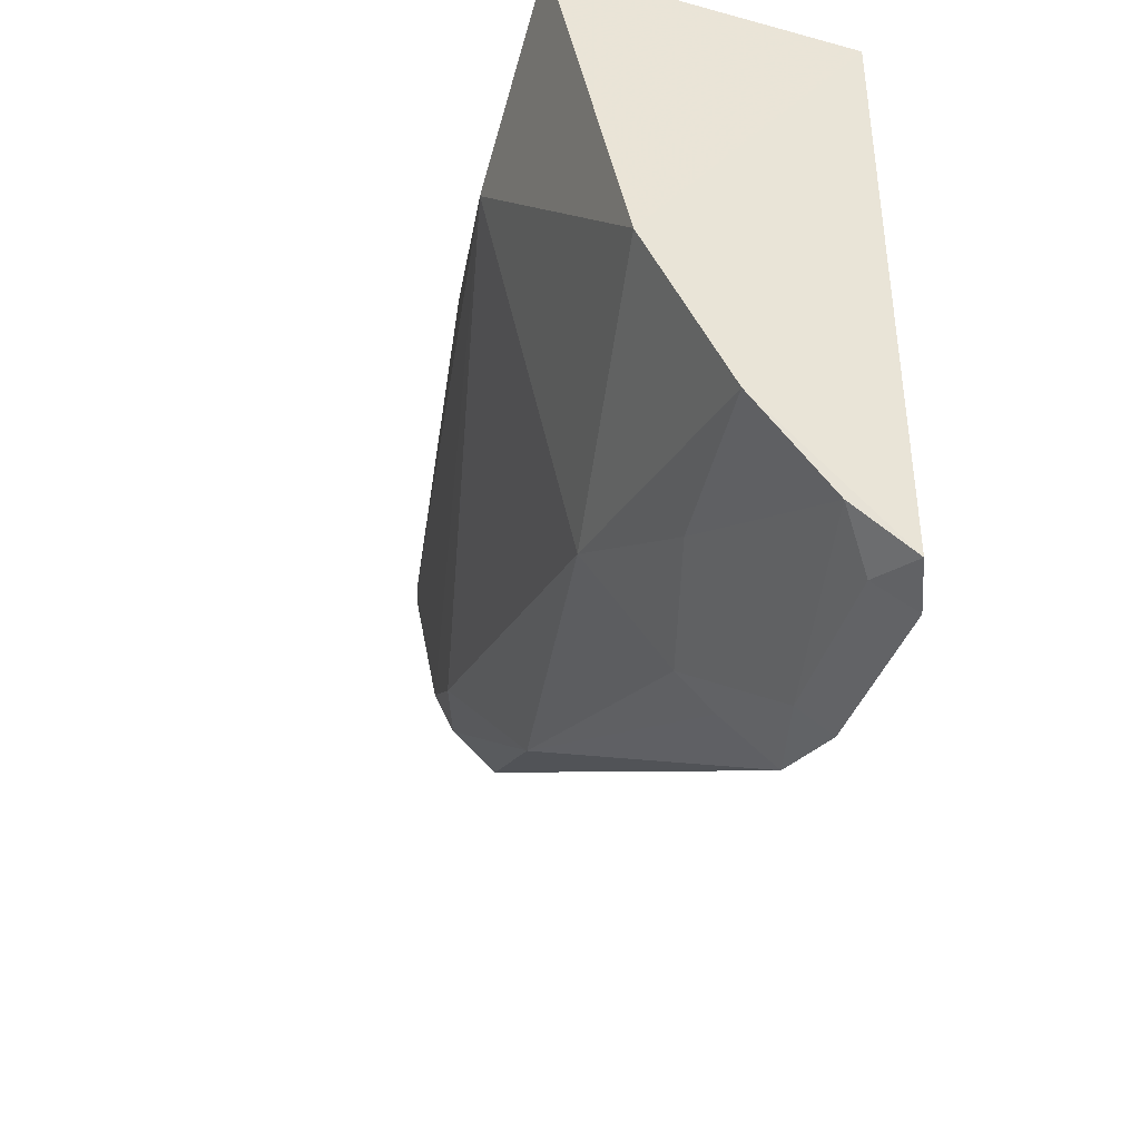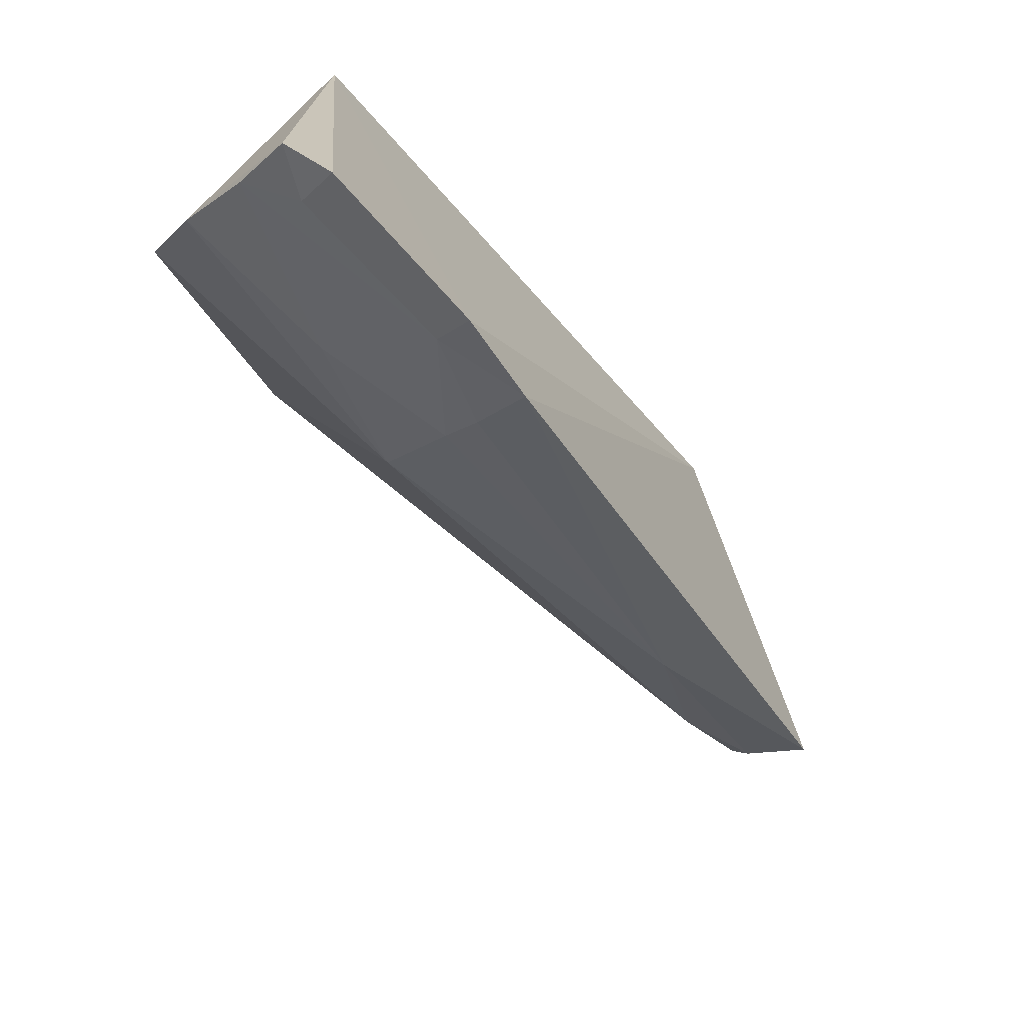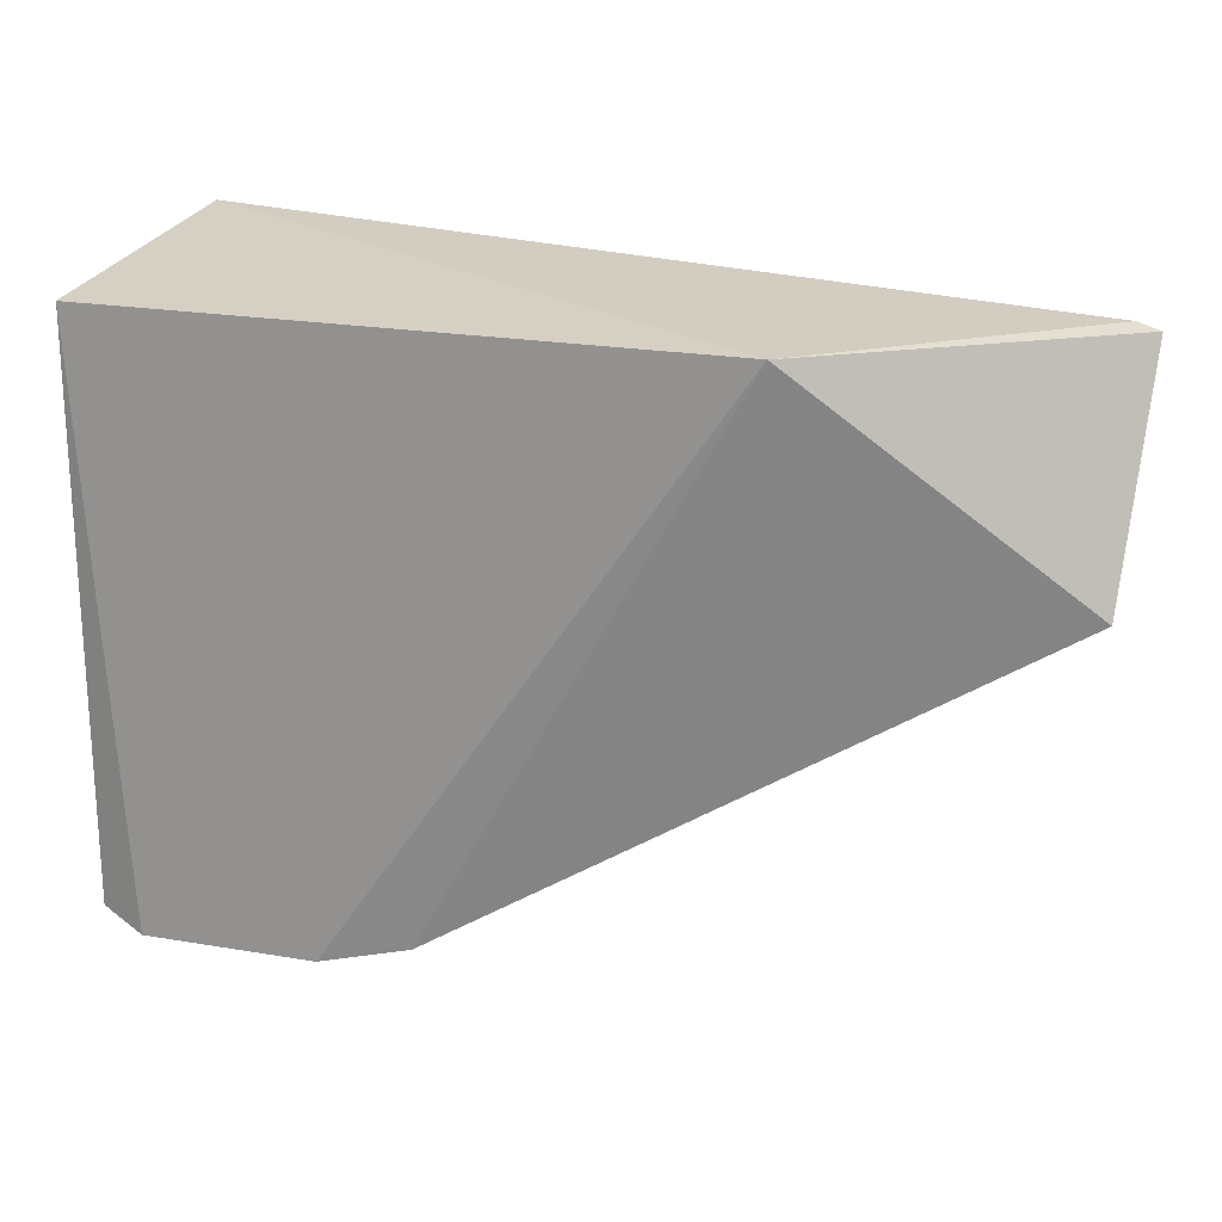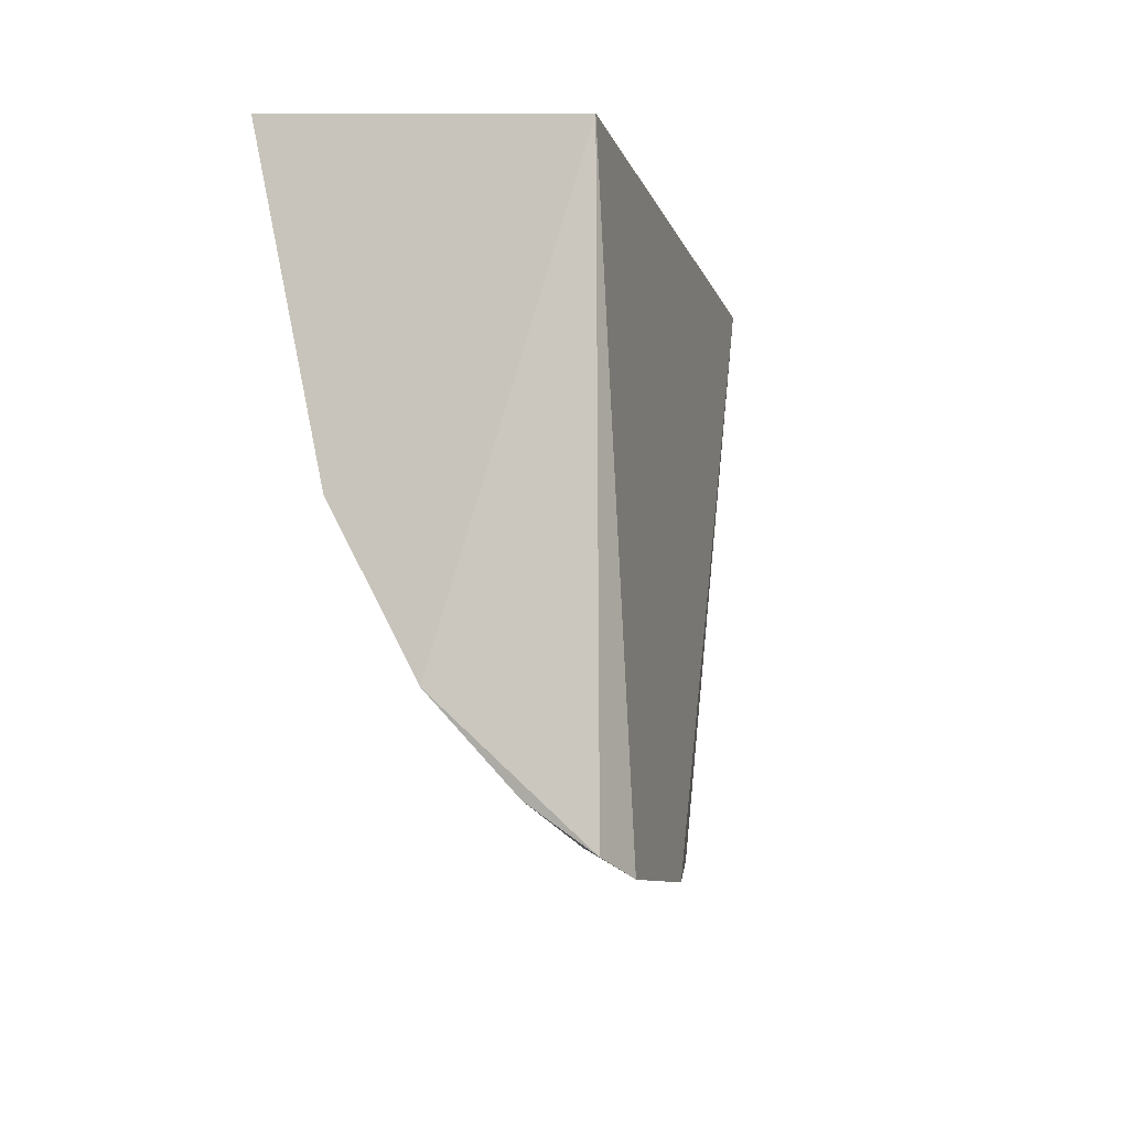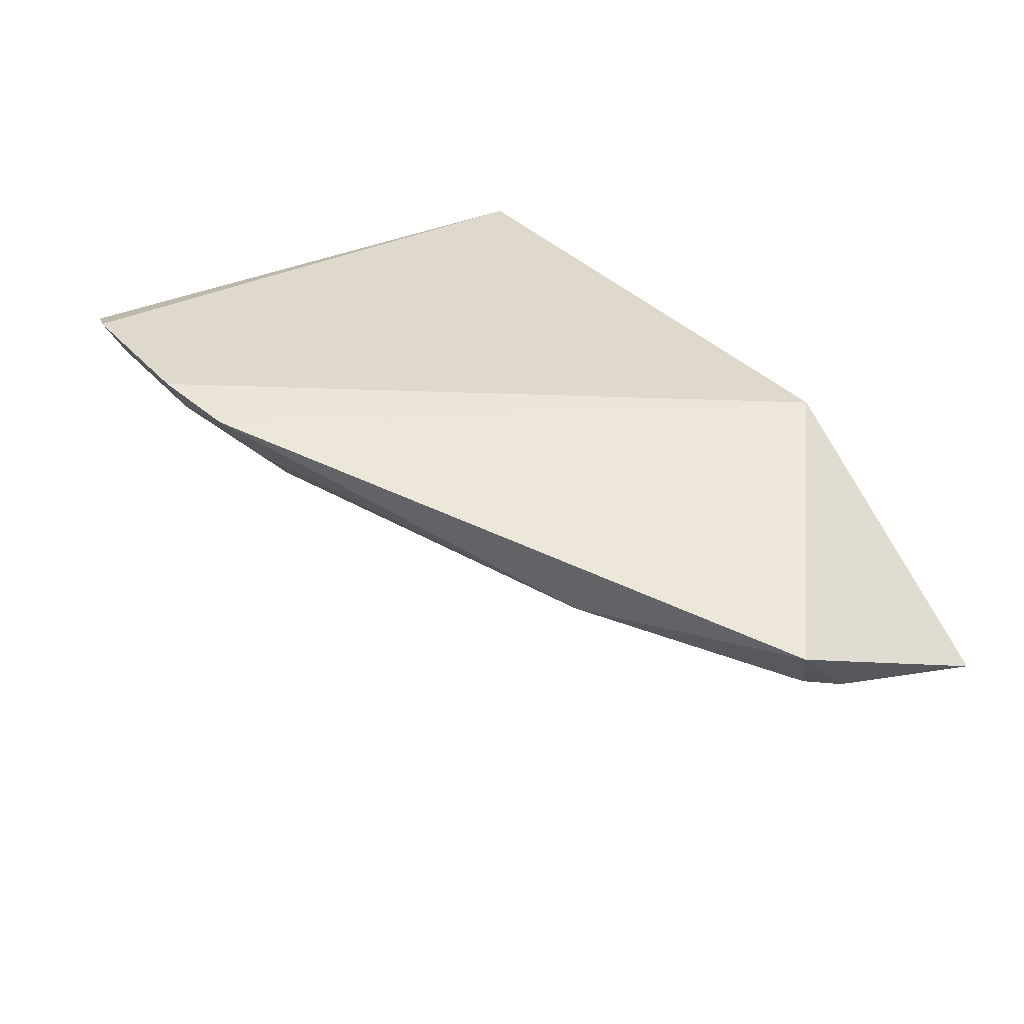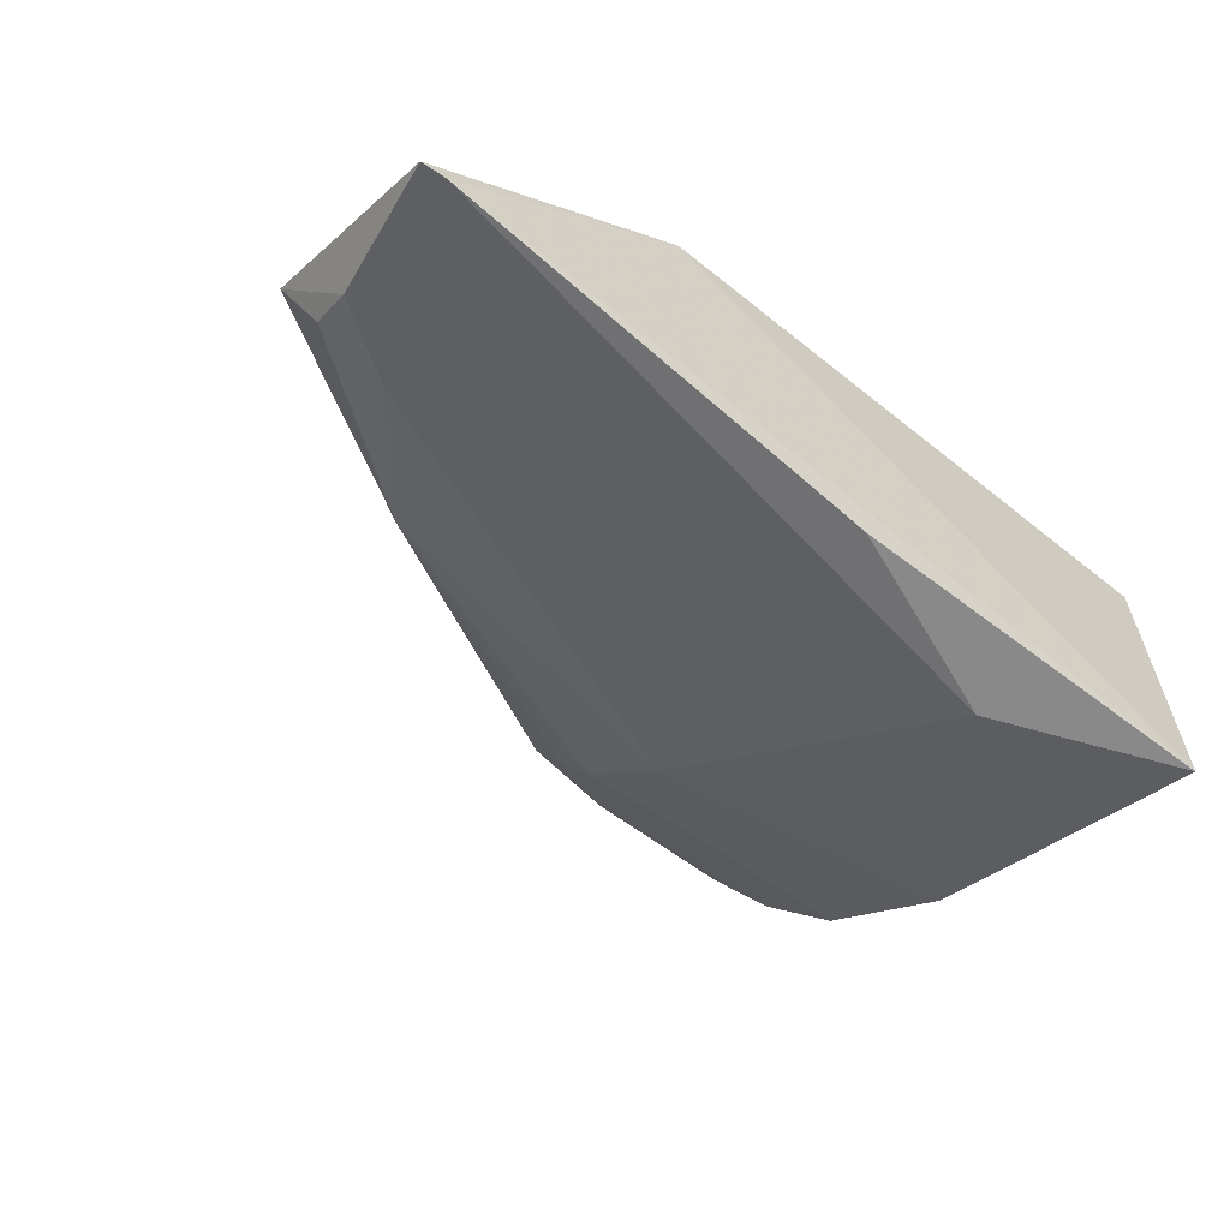
<metadata>
{"format":"obj","ext":"obj","renderer":"f3d","projection":"perspective","resolution":1024,"background":"white","views":[{"elev":-38.0,"azim":-106.6,"up":"+Y"},{"elev":-72.3,"azim":-48.0,"up":"+Y"},{"elev":21.1,"azim":17.6,"up":"+Y"},{"elev":-9.1,"azim":-76.0,"up":"+Y"},{"elev":32.9,"azim":56.4,"up":"+Z"},{"elev":-50.5,"azim":138.4,"up":"+Z"}]}
</metadata>
<code>
v -0.0134 -0.4658 -0.07058
v 0.2155 -0.3421 -0.1087
v 0.1232 -0.2652 -0.0771
v -0.08895 -0.2652 -0.0771
v -0.08539 -0.2551 -0.1762
v 0.01666 -0.459 -0.07503
v -0.08893 -0.4612 -0.07649
v 0.2201 -0.2657 -0.141
v 0.01518 -0.3946 -0.1364
v -0.07302 -0.4664 -0.07063
v -0.09055 -0.417 -0.1238
v 0.2123 -0.2639 -0.1432
v 0.1388 -0.3826 -0.1173
v -0.07255 -0.4582 -0.08474
v -0.08893 -0.3646 -0.1518
v -0.01546 -0.2839 -0.1774
v 0.01447 -0.4319 -0.1074
v 0.2082 -0.3165 -0.135
v -0.01468 -0.4588 -0.08313
v -0.08863 -0.4467 -0.09687
v 0.05392 -0.2618 -0.1671
v 0.01571 -0.4438 -0.09452
v -0.03208 -0.4206 -0.1198
v 0.2061 -0.3331 -0.1279
v 0.1806 -0.3331 -0.1364
f 1 3 4
f 5 4 3
f 6 2 3
f 6 3 1
f 8 3 2
f 10 1 4
f 10 4 7
f 11 7 4
f 12 5 3
f 12 3 8
f 13 2 6
f 14 10 7
f 15 11 4
f 15 4 5
f 15 9 11
f 16 15 5
f 16 9 15
f 17 9 13
f 18 8 2
f 18 12 8
f 18 16 12
f 19 1 10
f 19 10 14
f 19 6 1
f 20 14 7
f 20 7 11
f 20 19 14
f 21 16 5
f 21 5 12
f 21 12 16
f 22 17 13
f 22 13 6
f 22 19 17
f 22 6 19
f 23 11 9
f 23 9 17
f 23 20 11
f 23 17 19
f 23 19 20
f 24 18 2
f 24 2 13
f 25 9 16
f 25 16 18
f 25 18 24
f 25 24 13
f 25 13 9

</code>
